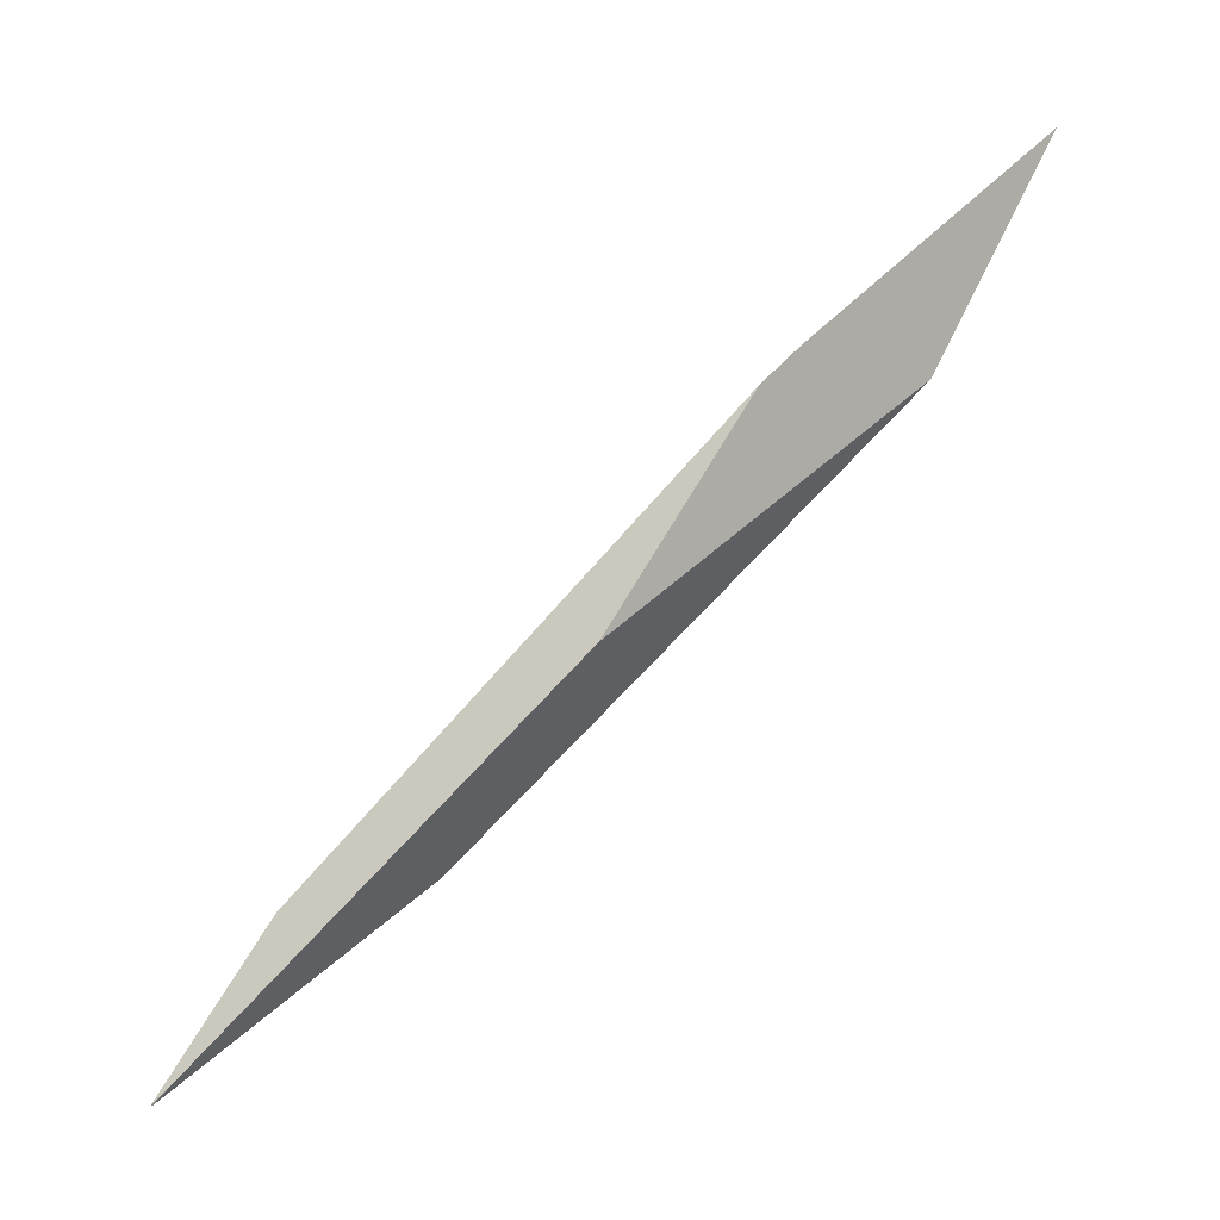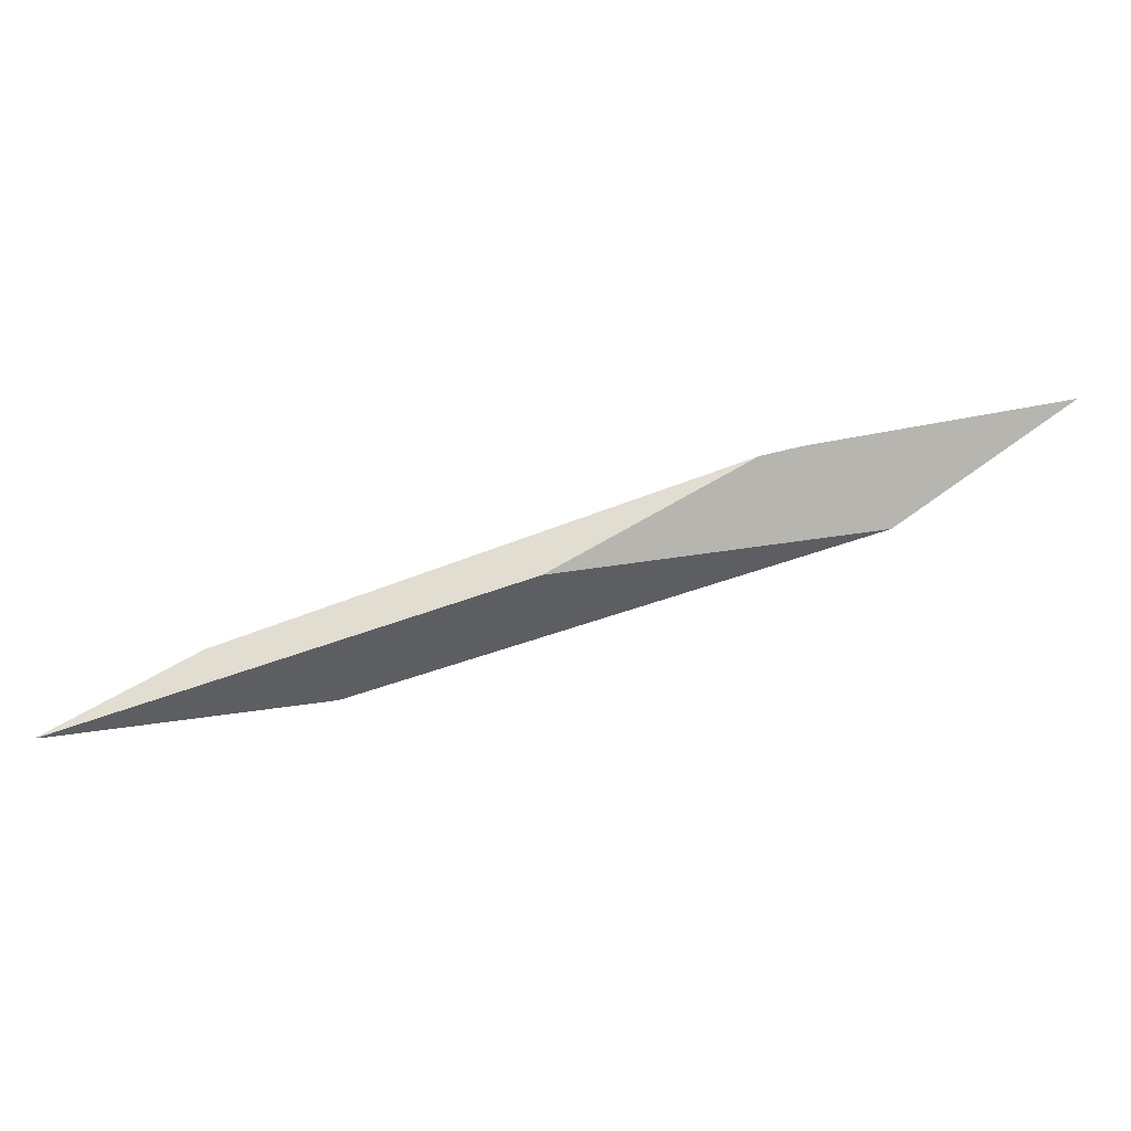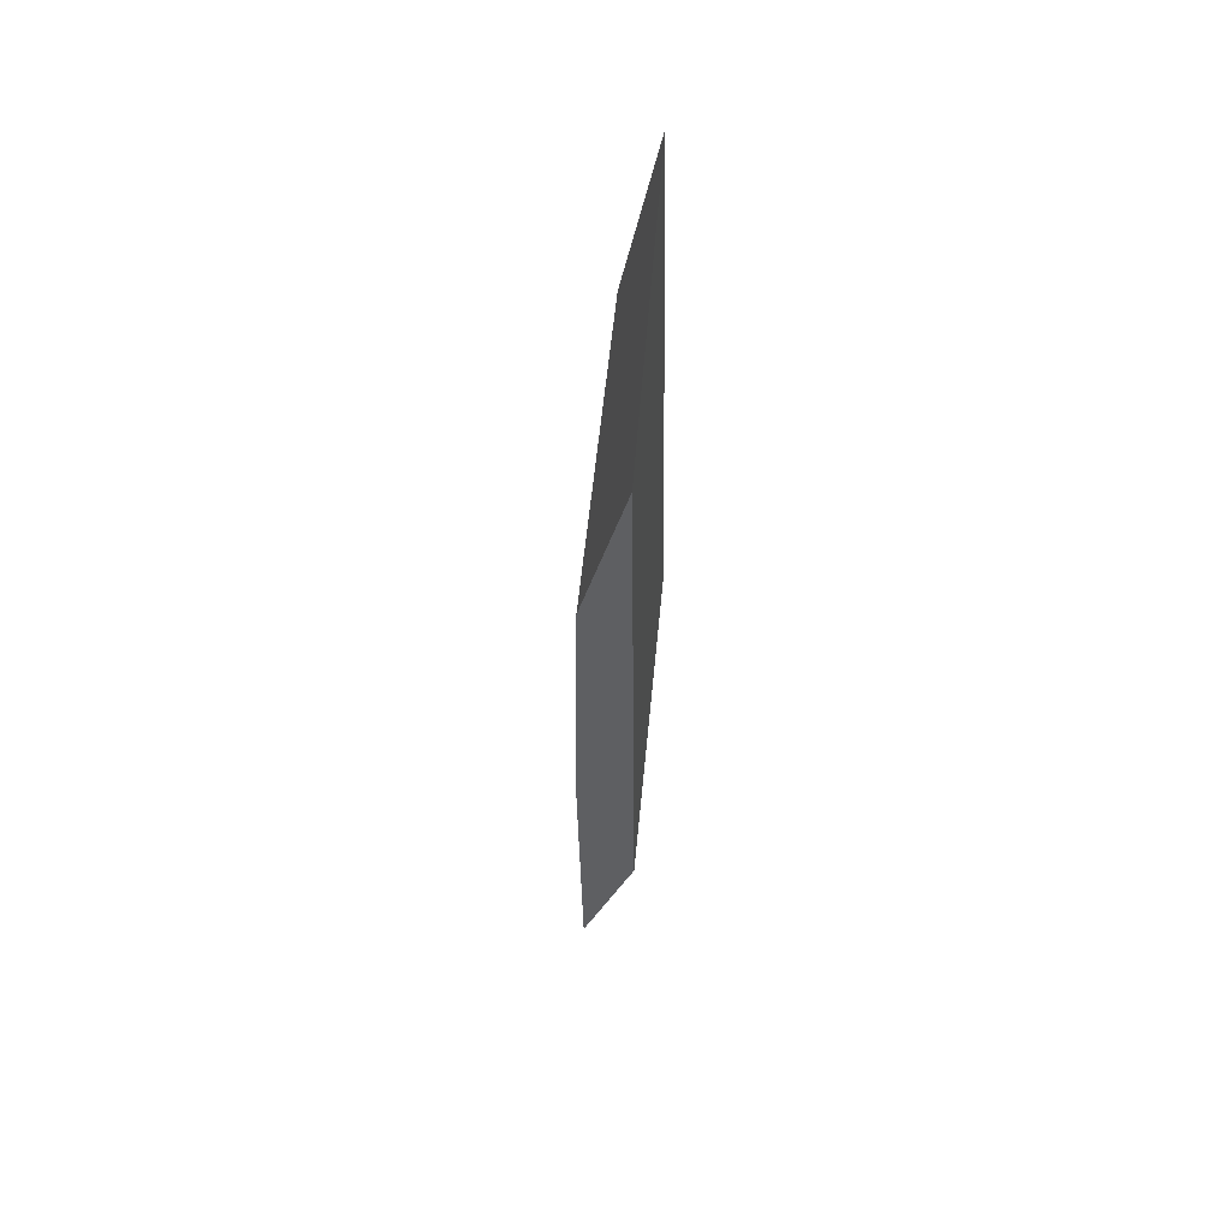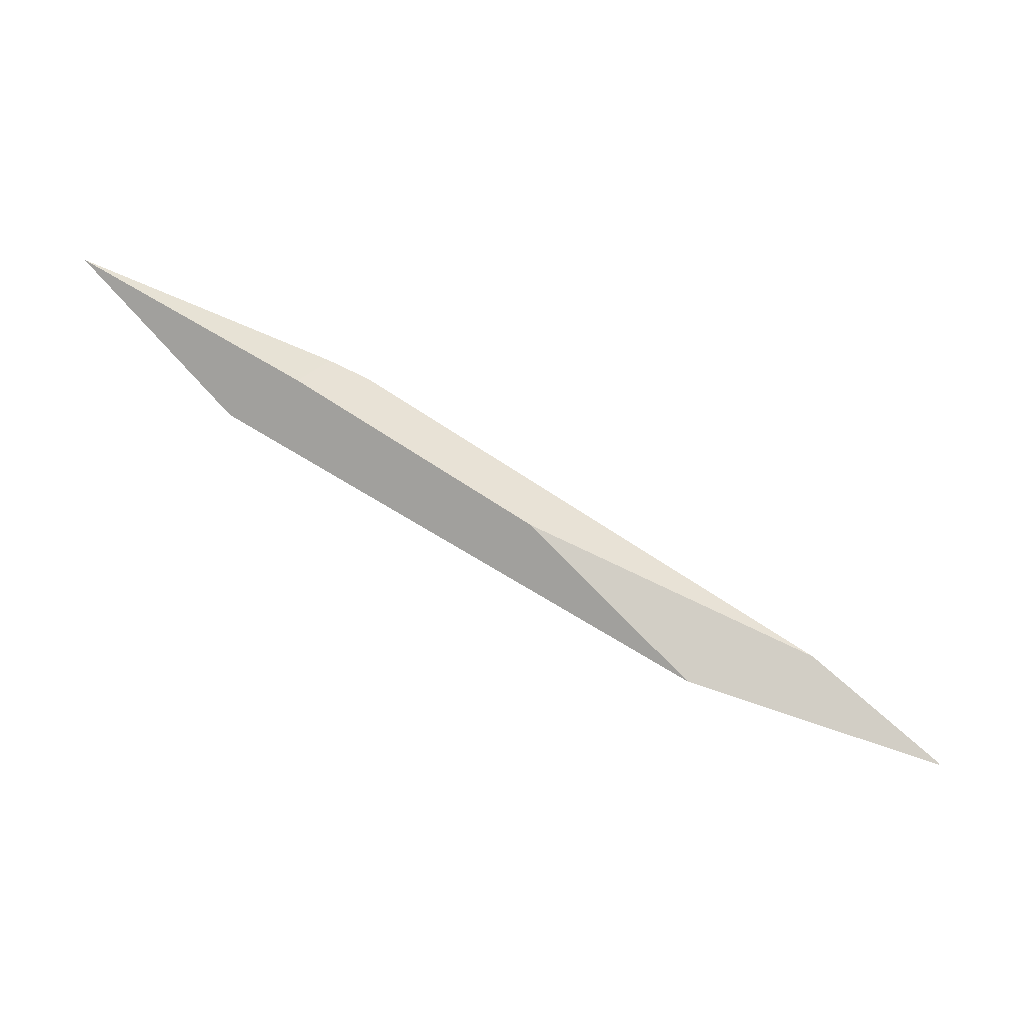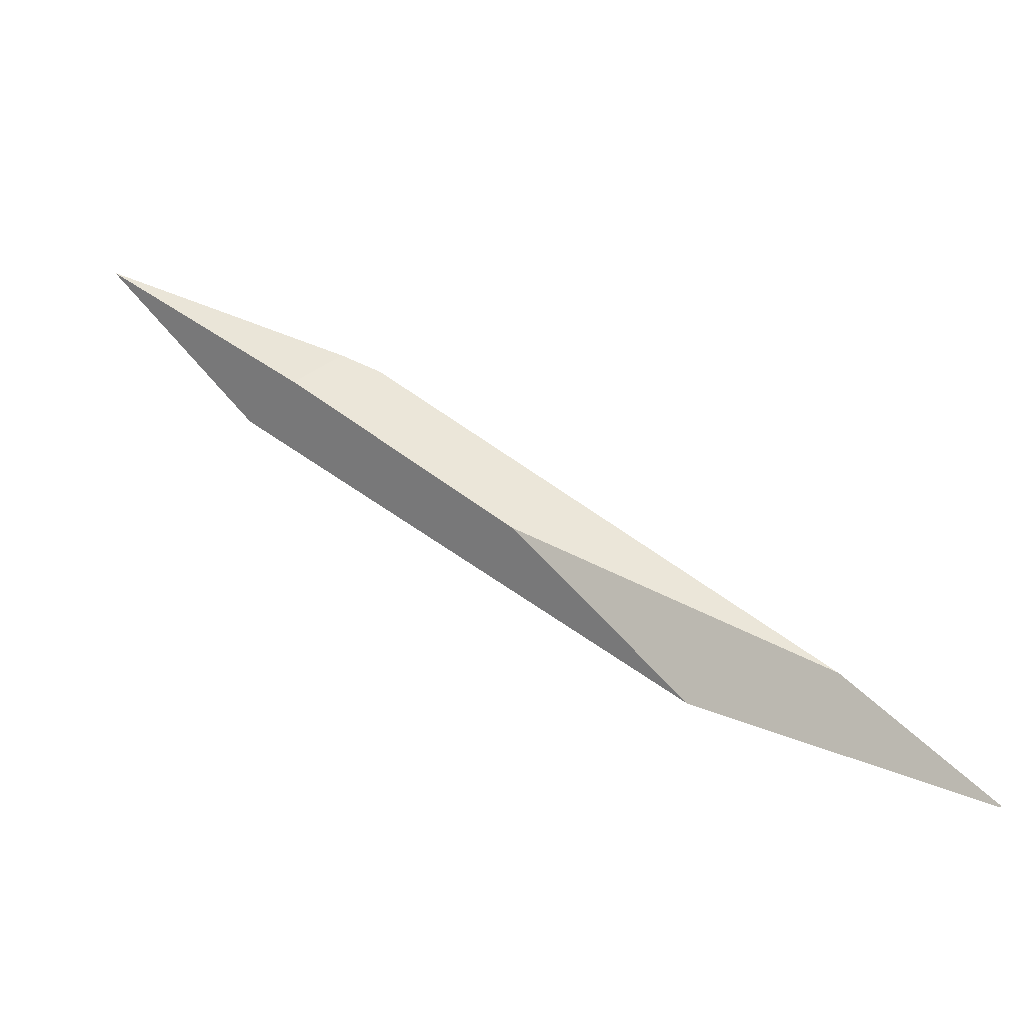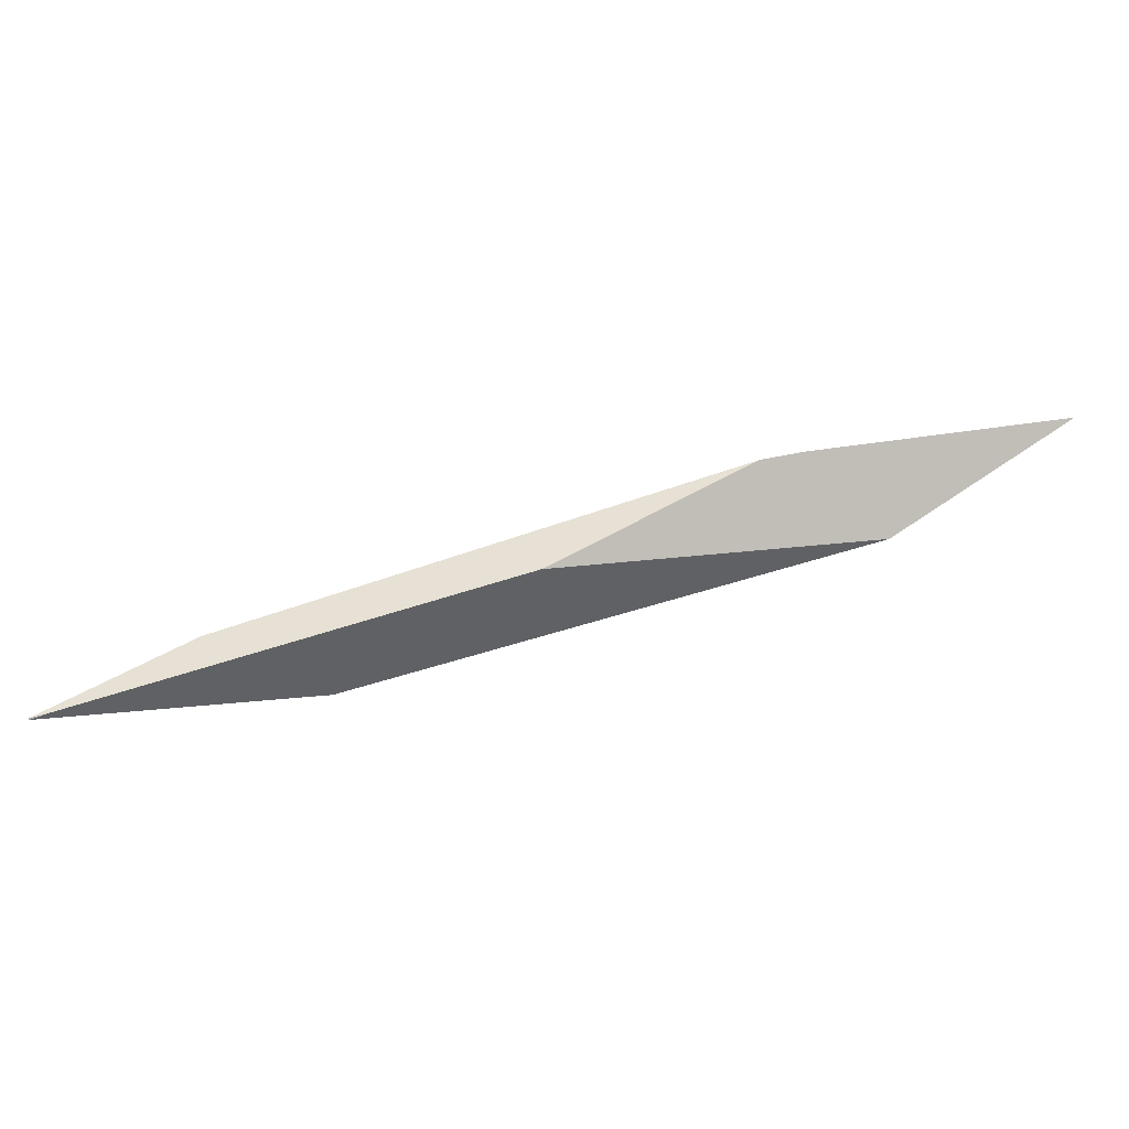
<metadata>
{"format":"obj","ext":"obj","renderer":"f3d","projection":"perspective","resolution":1024,"background":"white","views":[{"elev":32.7,"azim":-19.6,"up":"+Z"},{"elev":-64.7,"azim":-21.8,"up":"+Y"},{"elev":-70.5,"azim":-80.6,"up":"+Z"},{"elev":68.0,"azim":172.0,"up":"+Y"},{"elev":-21.4,"azim":-151.8,"up":"+Z"},{"elev":-70.0,"azim":-23.5,"up":"+Y"}]}
</metadata>
<code>
o WoodenBrokenPlanks_666
v -133.4 18.17 3.923
v -125.5 20.4 8.449
v -129.5 18.53 3.584
v -136.8 16.78 0.4463
v -136.8 16.78 0.4678
v -136.4 16.83 0.825
v -121.2 20.36 13.92
v -120.2 20.67 14.55
v -119.2 21.56 13.58
v -125.7 18.41 9.283
v -117 20.48 13.25
v -113.2 22.43 18.07
f 1 2 3 4
f 1 4 5
f 4 6 5
f 7 8 9 2
f 2 1 7
f 1 5 6 10
f 1 10 7
f 6 4 3 11
f 6 11 10
f 12 9 8
f 8 7 10 11
f 8 11 12
f 3 2 9 12
f 3 12 11

</code>
